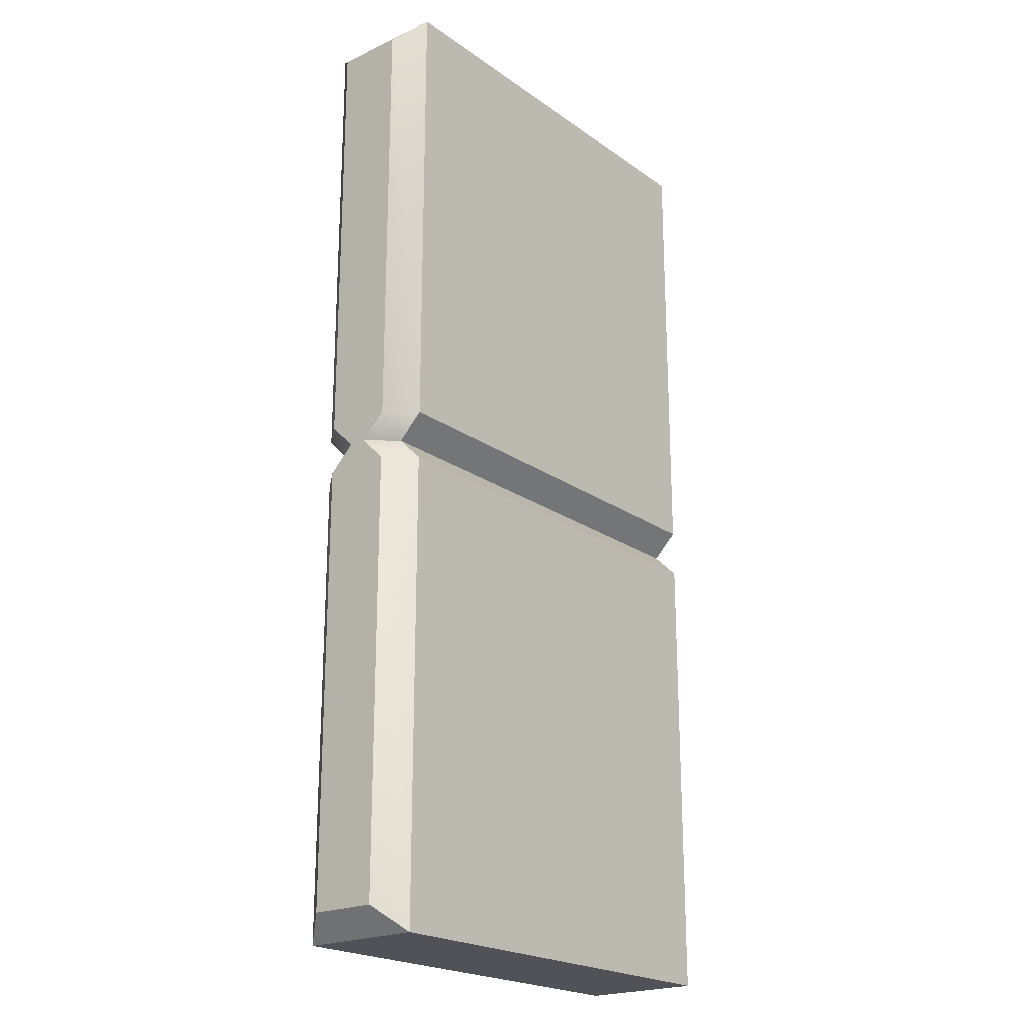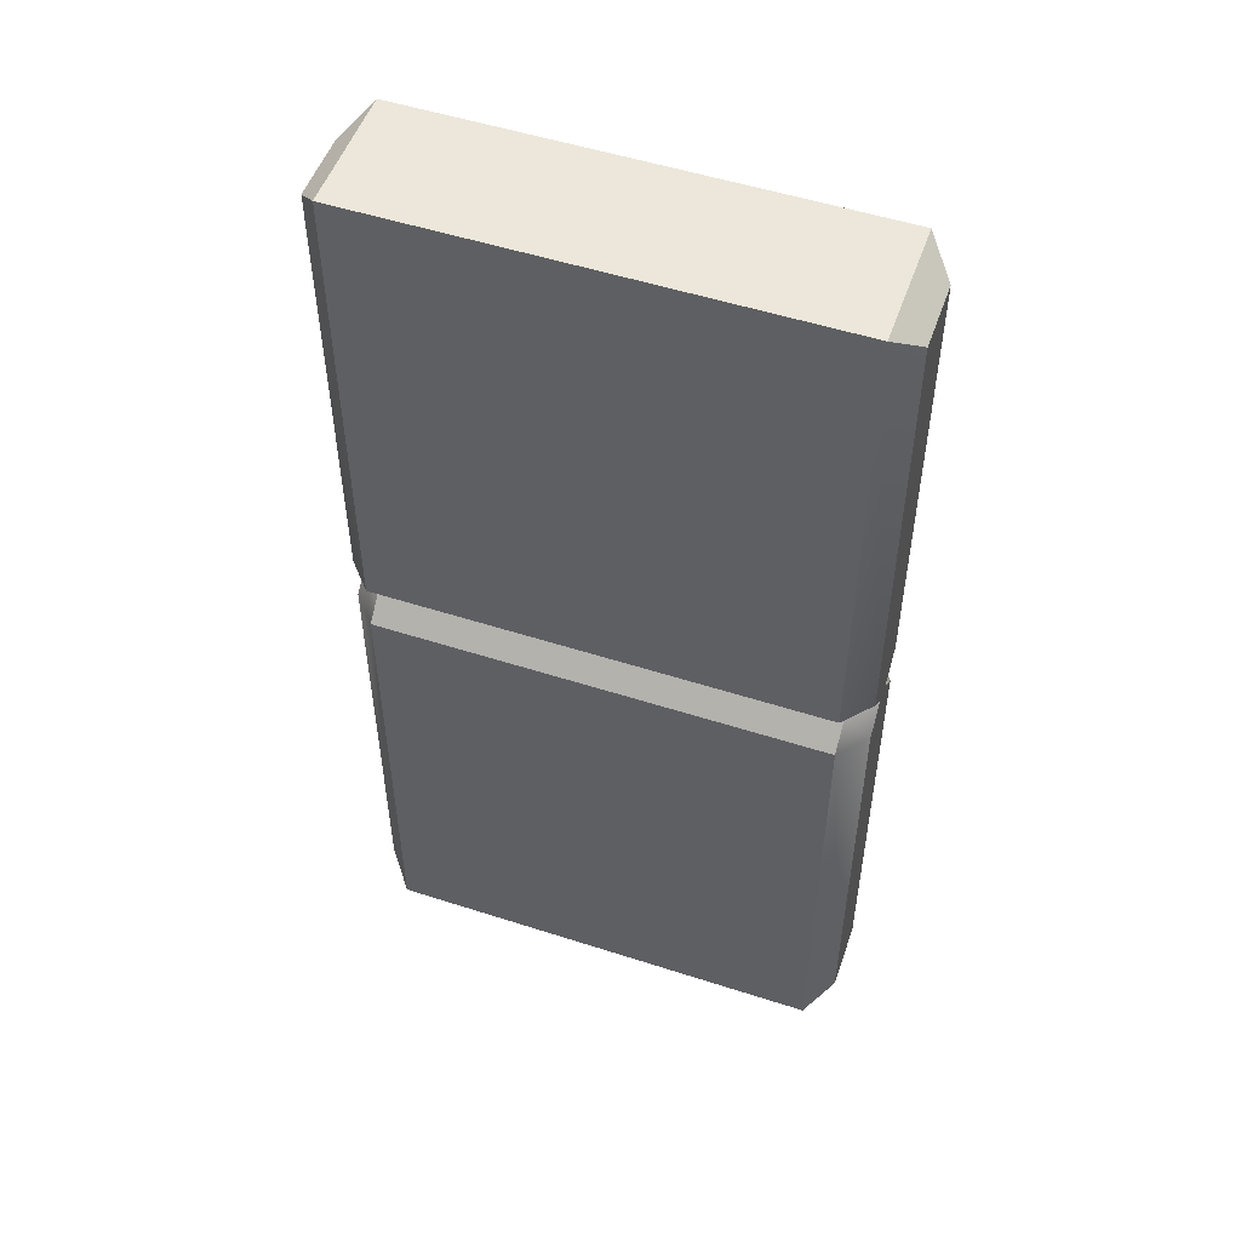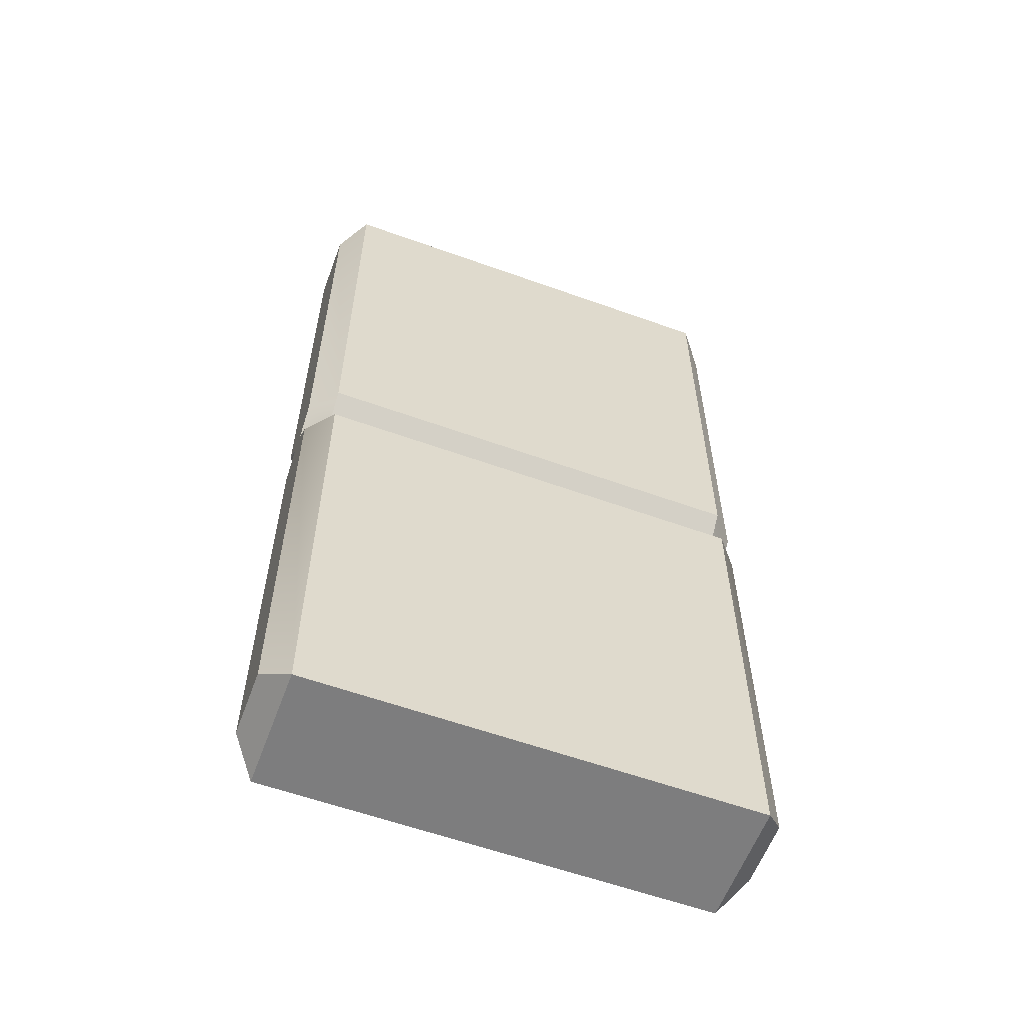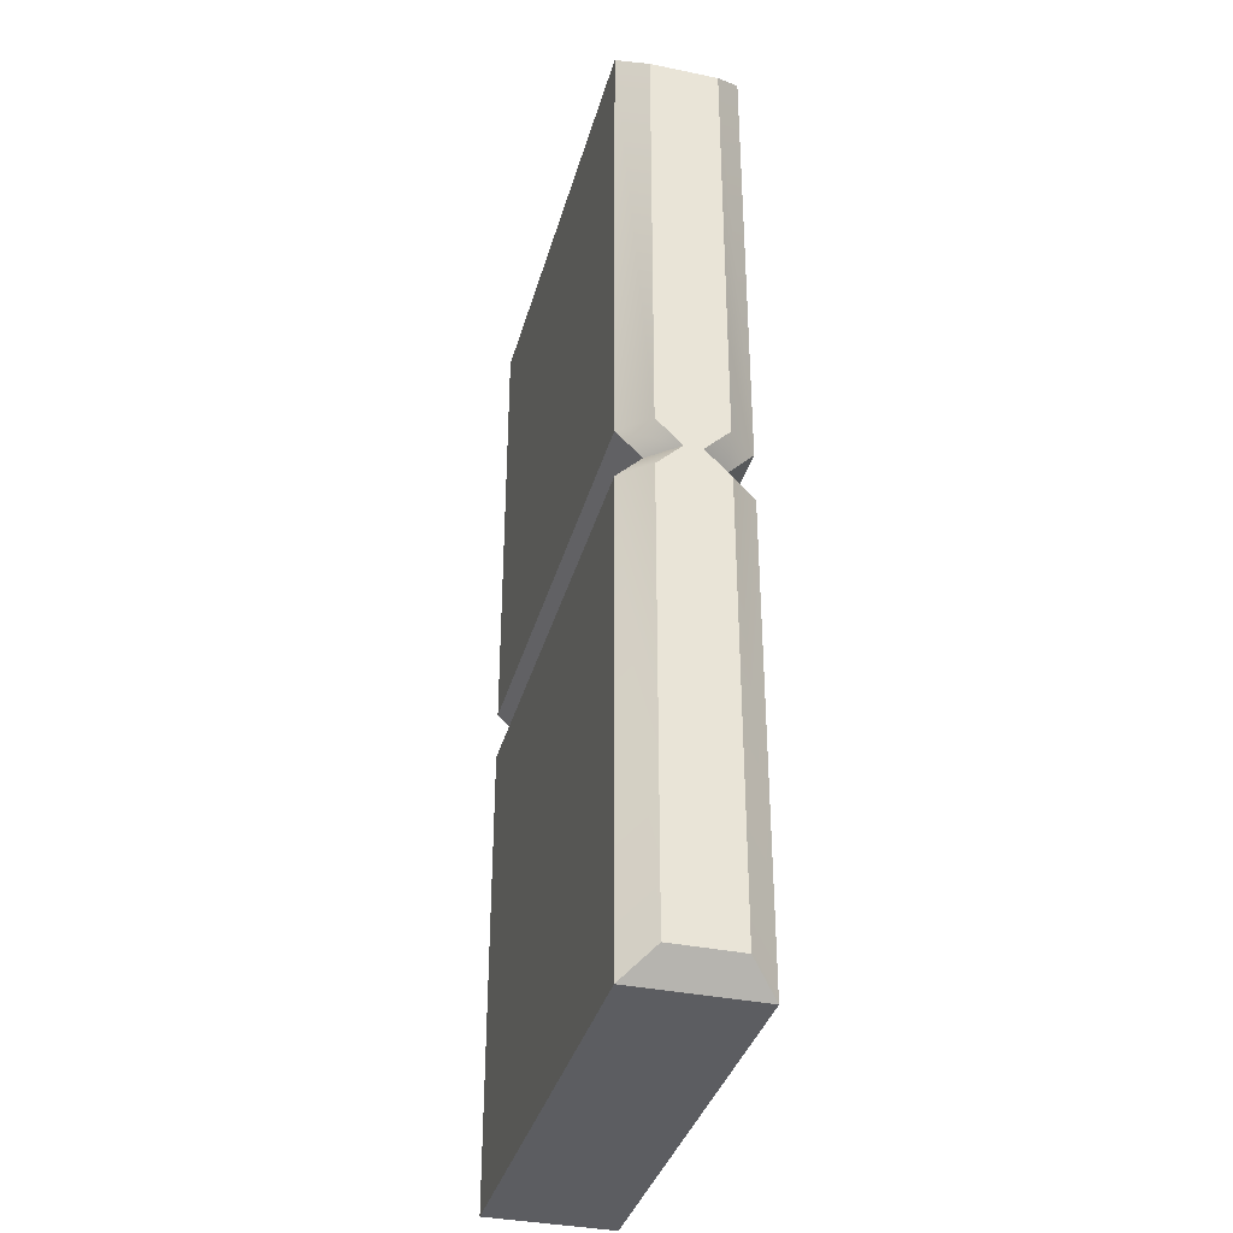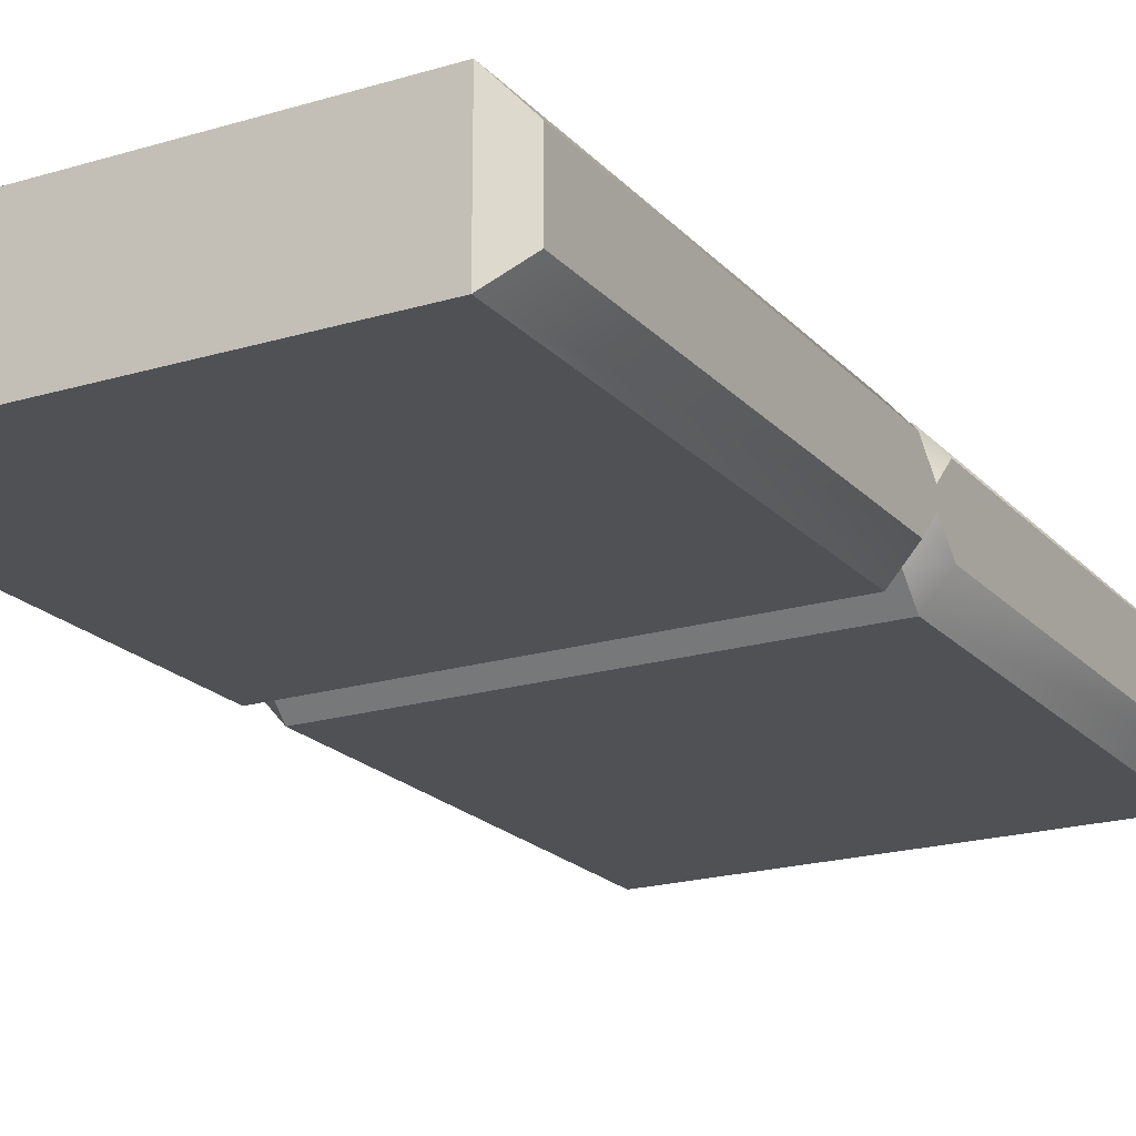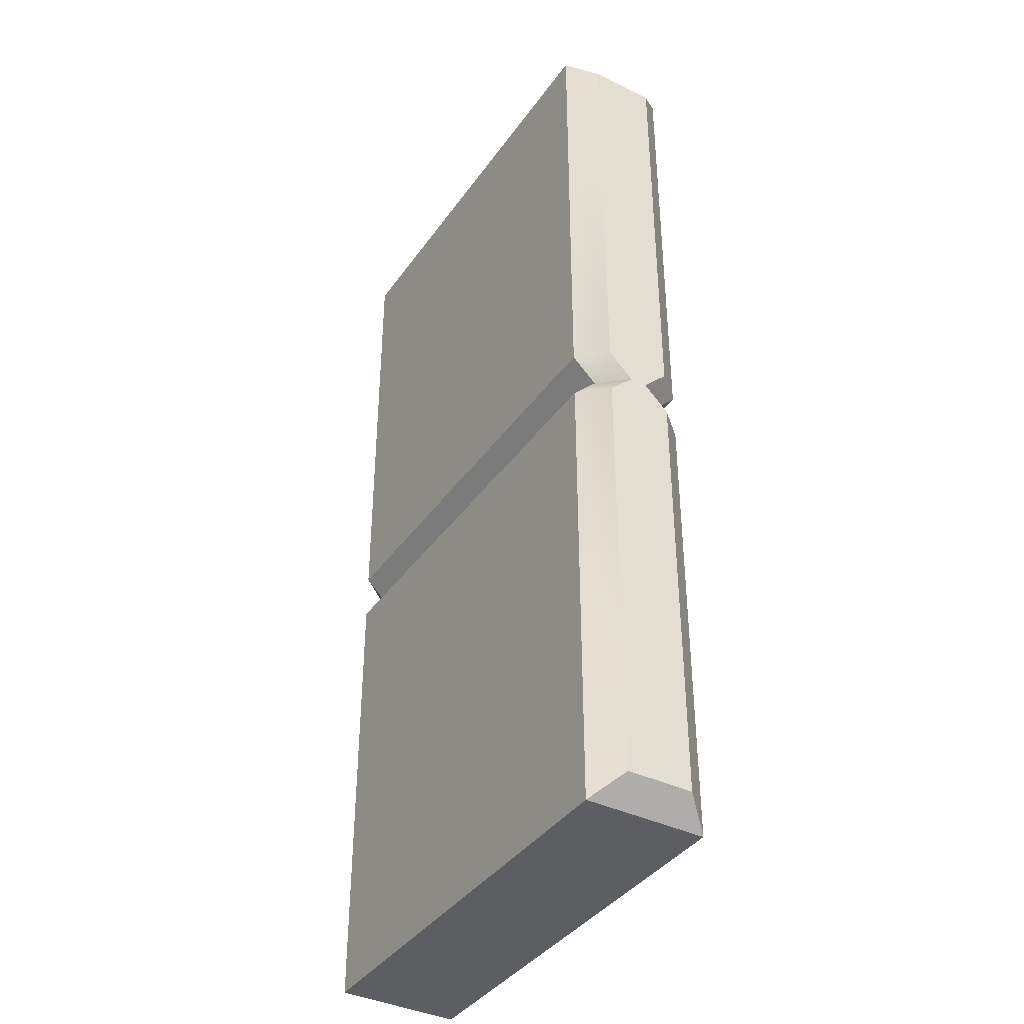
<metadata>
{"format":"obj","ext":"obj","renderer":"f3d","projection":"perspective","resolution":1024,"background":"white","views":[{"elev":-21.6,"azim":129.3,"up":"+Y"},{"elev":52.3,"azim":19.2,"up":"+Y"},{"elev":-59.1,"azim":159.7,"up":"+Y"},{"elev":-36.3,"azim":74.9,"up":"+Y"},{"elev":-20.1,"azim":-151.0,"up":"+Z"},{"elev":-38.8,"azim":58.6,"up":"+Y"}]}
</metadata>
<code>
o wall_half_Cube.151
v 0.1 2 -0.15
v -0 2 -0.03513
v 1.9 1.9 0.25
v 2 1.9 0.1362
v 0.1 1.9 -0.25
v -0 1.9 -0.1362
v 0 1.9 0.1362
v 0.1 1.9 0.25
v 1.9 1.9 -0.25
v 2 1.9 -0.1362
v 2 2 -0.03513
v 1.9 2 -0.15
v 2 2 0.03513
v 1.9 2 0.15
v 0.1 2.1 0.25
v 0 2.1 0.1362
v 1.9 2.1 0.25
v 2 2.1 0.1362
v 1.9 2.1 -0.25
v 2 2.1 -0.1362
v 0.1 2.1 -0.25
v -0 2.1 -0.1362
v -0 2 0.03513
v 0.1 2 0.15
v -0 3.9 -0.1367
v 0.1 4 -0.25
v 0.1 0 -0.25
v -0 0.1 -0.1367
v 1.9 4 -0.25
v 2 3.9 -0.1367
v 2 0.1 -0.1367
v 1.9 0 -0.25
v 2 3.9 0.1367
v 1.9 4 0.25
v 1.9 0 0.25
v 2 0.1 0.1367
v 0.1 4 0.25
v 0 3.9 0.1367
v 0 0.1 0.1367
v 0.1 0 0.25
f 29 26 37 34
f 30 29 34 33
f 27 32 35 40
f 28 27 40 39
f 6 28 39 7
f 24 15 16 23
f 34 17 18 33
f 12 19 20 11
f 26 21 22 25
f 21 1 2 22
f 14 3 4 13
f 1 5 6 2
f 19 29 30 20
f 32 9 10 31
f 9 12 11 10
f 17 14 13 18
f 15 37 38 16
f 8 24 23 7
f 5 27 28 6
f 40 8 7 39
f 3 35 36 4
f 10 11 13 4
f 20 30 33 18
f 24 8 3 14
f 22 2 23 16
f 11 20 18 13
f 31 10 4 36
f 19 12 1 21
f 15 24 14 17
f 26 25 38 37
f 9 32 27 5
f 12 9 5 1
f 2 6 7 23
f 32 31 36 35
f 8 40 35 3
f 37 15 17 34
f 29 19 21 26
f 25 22 16 38

</code>
